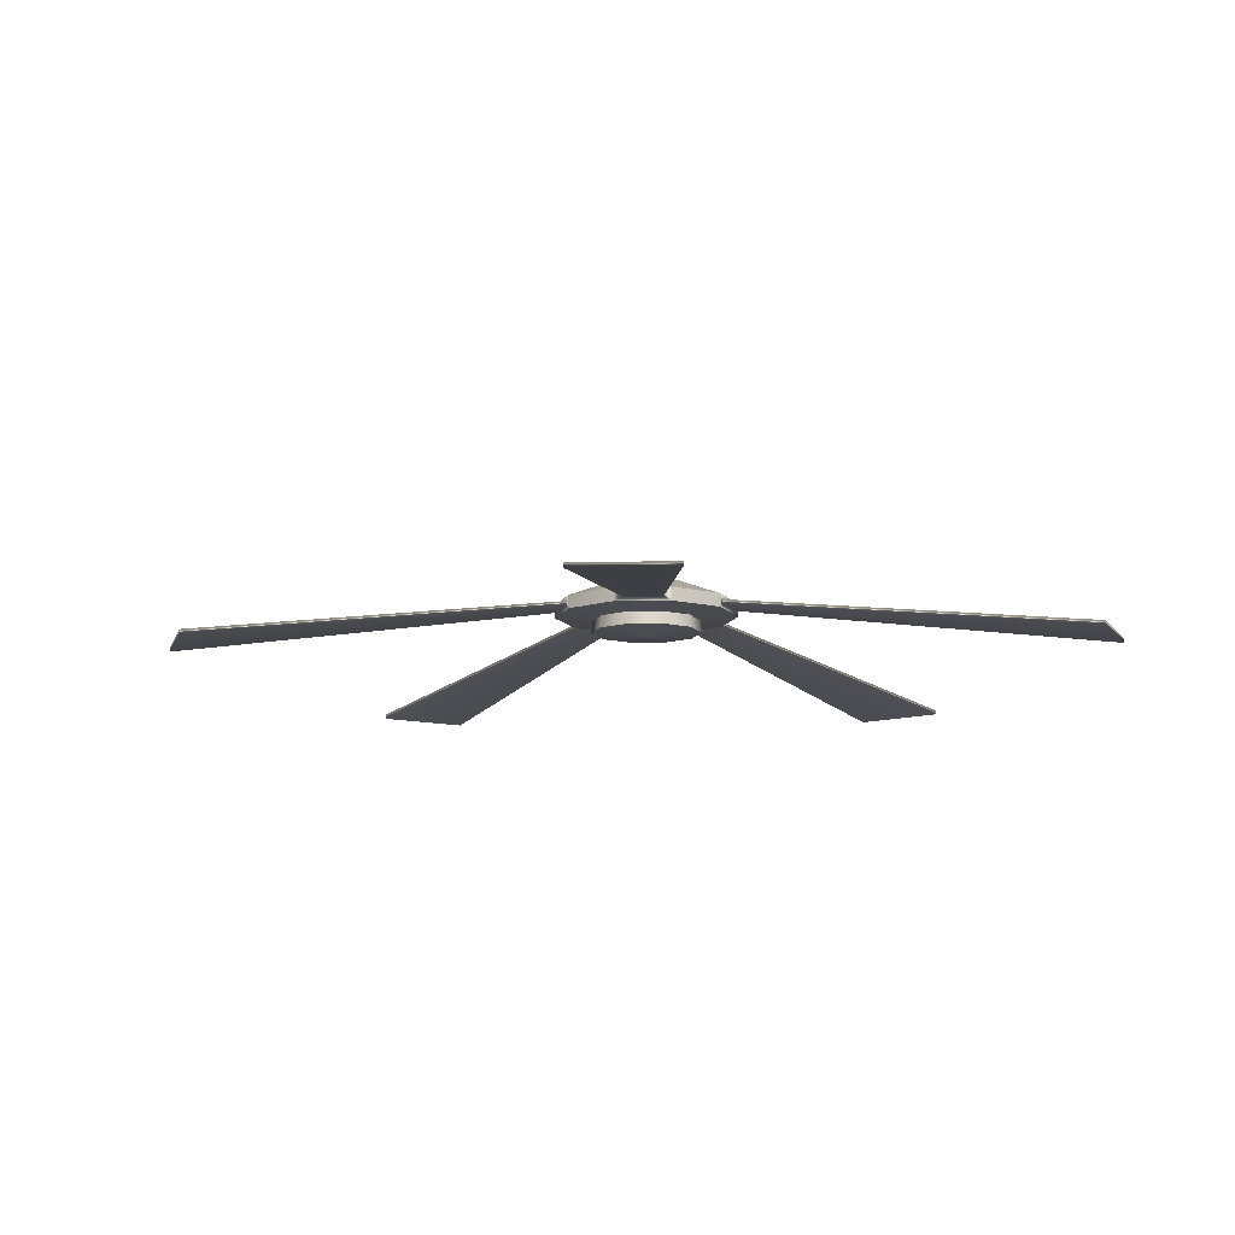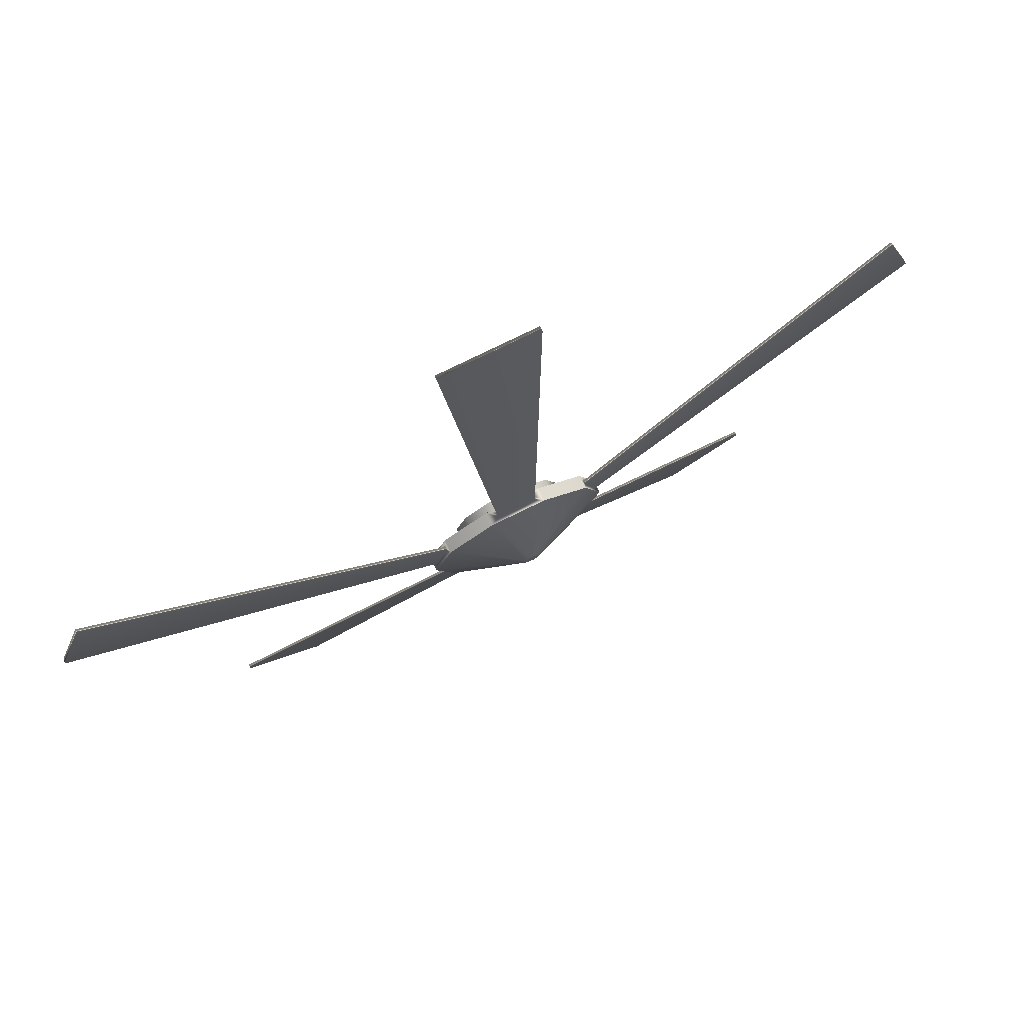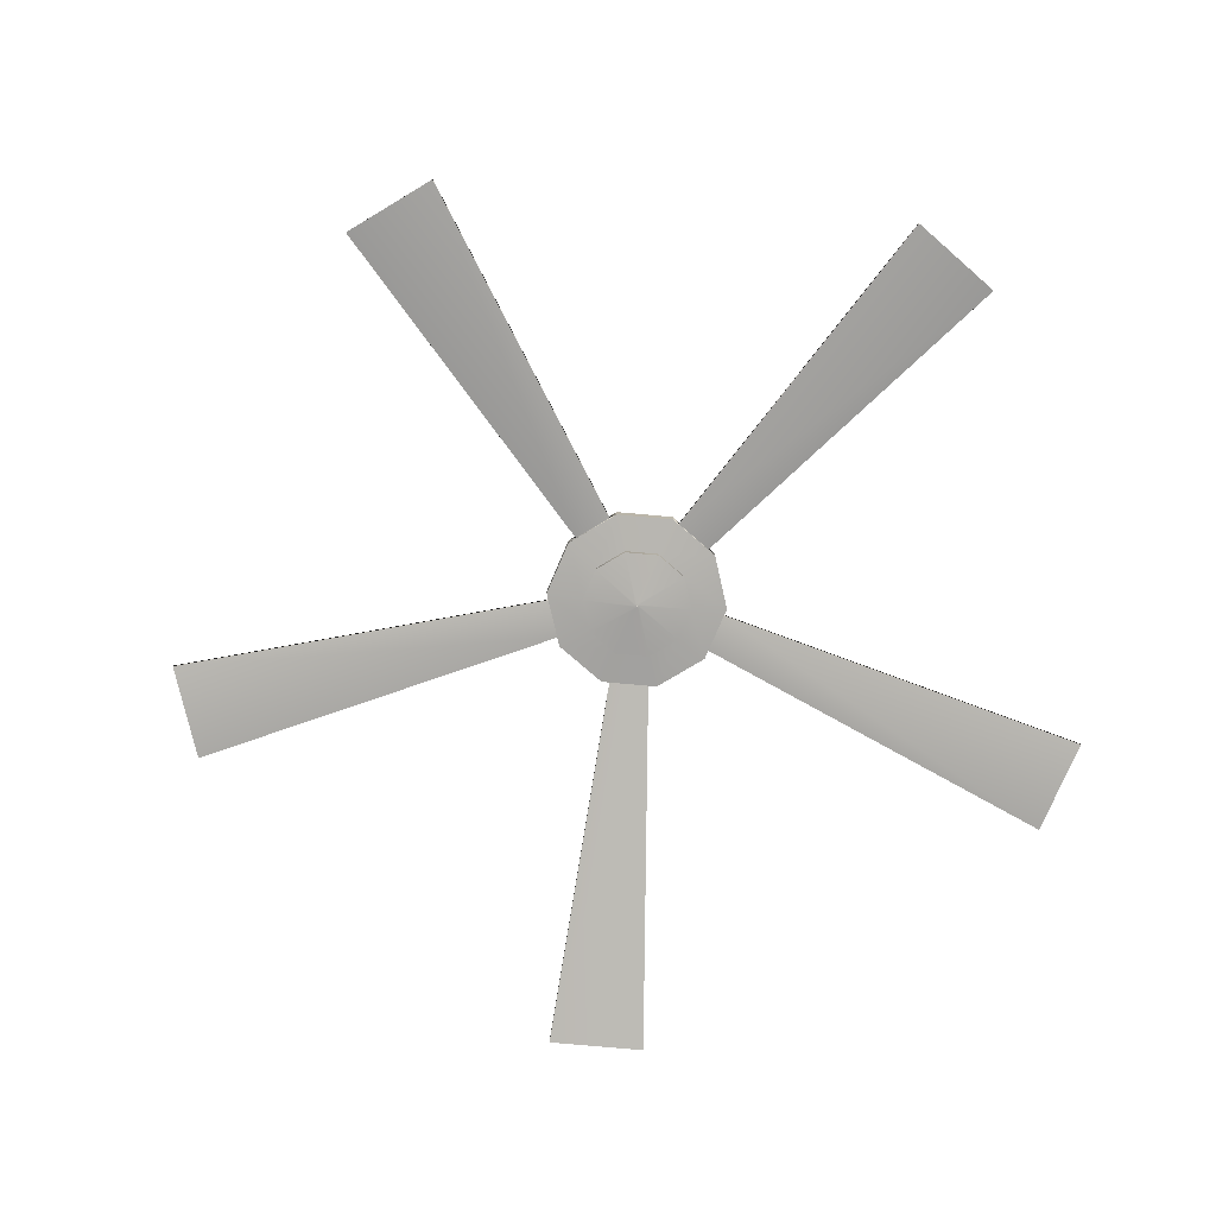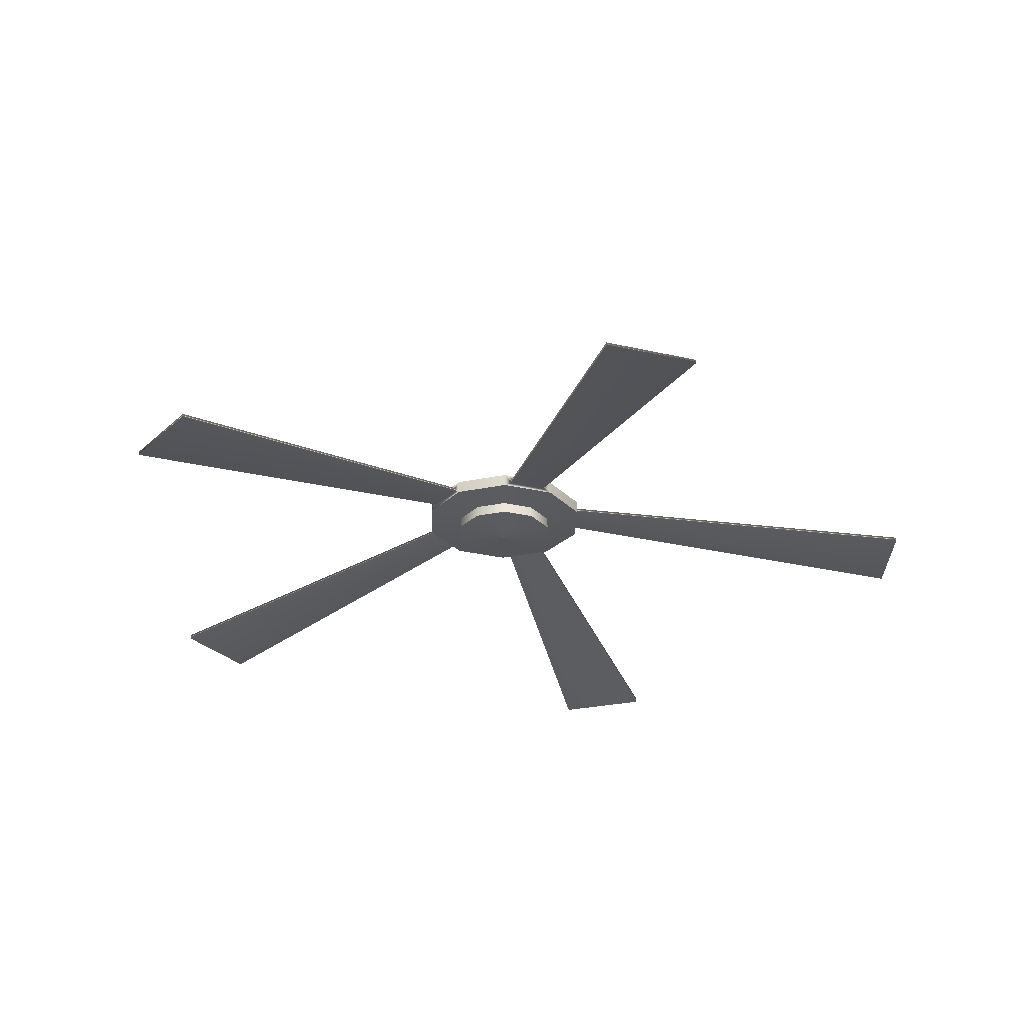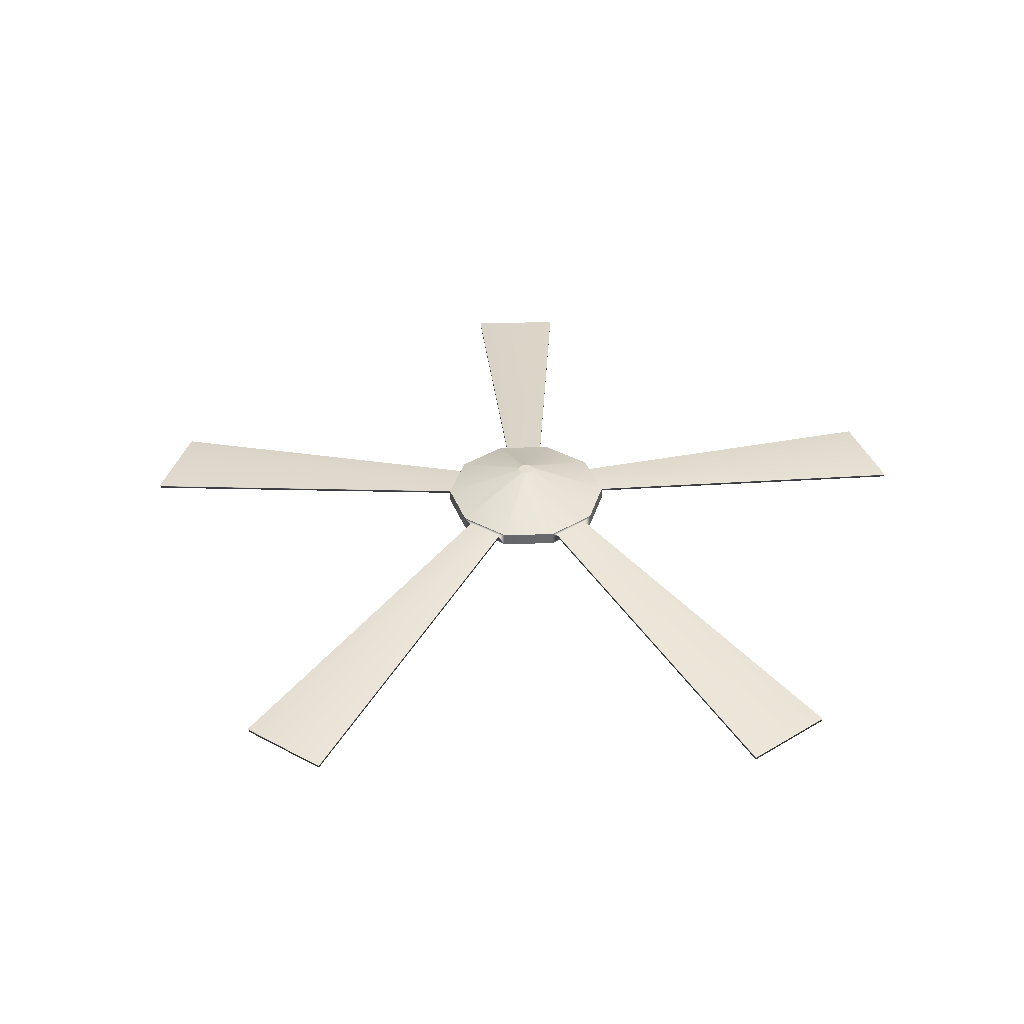
<metadata>
{"format":"obj","ext":"obj","renderer":"f3d","projection":"perspective","resolution":1024,"background":"white","views":[{"elev":-10.9,"azim":75.0,"up":"+Y"},{"elev":77.6,"azim":153.9,"up":"+Z"},{"elev":-76.8,"azim":102.9,"up":"+Y"},{"elev":-29.1,"azim":-19.0,"up":"+Y"},{"elev":37.7,"azim":34.5,"up":"+Y"}]}
</metadata>
<code>
g default
v 0.6498 16.66 0.131
v 0.03656 16.66 -0.3146
v -0.7214 16.66 -0.3146
v -1.335 16.66 0.131
v -1.569 16.66 0.8519
v -1.335 16.66 1.573
v -0.7214 16.66 2.018
v 0.03656 16.66 2.018
v 0.6498 16.66 1.573
v 0.884 16.66 0.8519
v 0.6498 16.84 0.131
v 0.03656 16.84 -0.3146
v -0.7214 16.84 -0.3146
v -1.335 16.84 0.131
v -1.569 16.84 0.8519
v -1.335 16.84 1.573
v -0.7214 16.84 2.018
v 0.03656 16.84 2.018
v 0.6498 16.84 1.573
v 0.884 16.84 0.8519
v 0.5578 16.72 0.06413
v 0.1285 16.72 -0.2477
v 0.1285 16.78 -0.2477
v 0.5578 16.78 0.06413
v -0.8134 16.72 -0.2477
v -1.243 16.72 0.06413
v -1.243 16.78 0.06413
v -0.8134 16.78 -0.2477
v -1.534 16.72 0.96
v -1.37 16.72 1.465
v -1.37 16.78 1.465
v -1.534 16.78 0.96
v -0.6077 16.72 2.018
v -0.07714 16.72 2.018
v -0.07714 16.78 2.018
v -0.6077 16.78 2.018
v 0.6849 16.72 1.465
v 0.8489 16.72 0.96
v 0.8489 16.78 0.96
v 0.6849 16.78 1.465
v 3.839 16.02 -3.792
v 2.782 16.02 -4.56
v 2.782 16.08 -4.56
v 3.839 16.08 -3.792
v -3.467 16.02 -4.56
v -4.523 16.02 -3.792
v -4.523 16.08 -3.792
v -3.467 16.08 -4.56
v -6.455 16.02 2.152
v -6.051 16.02 3.393
v -6.051 16.08 3.393
v -6.455 16.08 2.152
v -0.9952 16.02 7.067
v 0.3103 16.02 7.067
v 0.3103 16.08 7.067
v -0.9952 16.08 7.067
v 5.366 16.02 3.393
v 5.77 16.02 2.152
v 5.77 16.08 2.152
v 5.366 16.08 3.393
v 0.2411 16.61 0.4279
v -0.1196 16.61 0.1659
v -0.5653 16.61 0.1659
v -0.9259 16.61 0.4279
v -1.064 16.61 0.8519
v -0.9259 16.61 1.276
v -0.5653 16.61 1.538
v -0.1196 16.61 1.538
v 0.2411 16.61 1.276
v 0.3788 16.61 0.8519
v 0.2554 16.45 0.4175
v -0.1141 16.45 0.149
v -0.5708 16.45 0.149
v -0.9403 16.45 0.4175
v -1.081 16.45 0.8519
v -0.9403 16.45 1.286
v -0.5708 16.45 1.555
v -0.1141 16.45 1.555
v 0.2554 16.45 1.286
v 0.3966 16.45 0.8519
v -0.334 16.38 0.8457
v -0.3457 16.38 0.8419
v -0.3529 16.38 0.8519
v -0.3457 16.38 0.8618
v -0.334 16.38 0.858
v -0.3534 16.38 0.8855
v -0.3695 16.38 0.8733
v -0.3774 16.38 0.8527
v -0.3708 16.38 0.8314
v -0.3525 16.38 0.8208
v -0.3323 16.38 0.8207
v -0.3153 16.38 0.8321
v -0.3077 16.38 0.8519
v -0.3154 16.38 0.8715
v -0.3318 16.38 0.8847
v -0.3066 17.26 0.7415
v -0.2486 17.26 0.7837
v -0.3783 17.26 0.7415
v -0.4363 17.26 0.7837
v -0.4584 17.26 0.8519
v -0.4363 17.26 0.92
v -0.3783 17.26 0.9622
v -0.3066 17.26 0.9622
v -0.2486 17.26 0.92
v -0.2264 17.26 0.8519
v -0.3424 17.26 0.8519
g polySurface18 polySurface14 polySurface9
f 41 42 43 44
f 2 3 13 12
f 45 46 47 48
f 4 5 15 14
f 49 50 51 52
f 6 7 17 16
f 53 54 55 56
f 8 9 19 18
f 57 58 59 60
f 10 1 11 20
f 11 12 96 97
f 12 13 98 96
f 13 14 99 98
f 14 15 100 99
f 15 16 101 100
f 16 17 102 101
f 17 18 103 102
f 18 19 104 103
f 19 20 105 104
f 20 11 97 105
f 1 2 22 21
f 2 12 23 22
f 12 11 24 23
f 11 1 21 24
f 3 4 26 25
f 4 14 27 26
f 14 13 28 27
f 13 3 25 28
f 5 6 30 29
f 6 16 31 30
f 16 15 32 31
f 15 5 29 32
f 7 8 34 33
f 8 18 35 34
f 18 17 36 35
f 17 7 33 36
f 9 10 38 37
f 10 20 39 38
f 20 19 40 39
f 19 9 37 40
f 21 22 42 41
f 22 23 43 42
f 23 24 44 43
f 24 21 41 44
f 25 26 46 45
f 26 27 47 46
f 27 28 48 47
f 28 25 45 48
f 29 30 50 49
f 30 31 51 50
f 31 32 52 51
f 32 29 49 52
f 33 34 54 53
f 34 35 55 54
f 35 36 56 55
f 36 33 53 56
f 37 38 58 57
f 38 39 59 58
f 39 40 60 59
f 40 37 57 60
f 2 1 61 62
f 3 2 62 63
f 4 3 63 64
f 5 4 64 65
f 6 5 65 66
f 7 6 66 67
f 8 7 67 68
f 9 8 68 69
f 10 9 69 70
f 1 10 70 61
f 62 61 71 72
f 63 62 72 73
f 64 63 73 74
f 65 64 74 75
f 66 65 75 76
f 67 66 76 77
f 68 67 77 78
f 69 68 78 79
f 70 69 79 80
f 61 70 80 71
f 81 82 91 92
f 82 83 88 89
f 83 84 87 88
f 84 85 94 95
f 85 81 92 93
f 77 76 87 86
f 76 75 88 87
f 75 74 89 88
f 74 73 90 89
f 73 72 91 90
f 72 71 92 91
f 71 80 93 92
f 80 79 94 93
f 79 78 95 94
f 78 77 86 95
f 84 95 86
f 87 84 86
f 82 89 90
f 91 82 90
f 85 93 94
f 97 96 106
f 96 98 106
f 98 99 106
f 99 100 106
f 100 101 106
f 101 102 106
f 102 103 106
f 103 104 106
f 104 105 106
f 105 97 106

</code>
